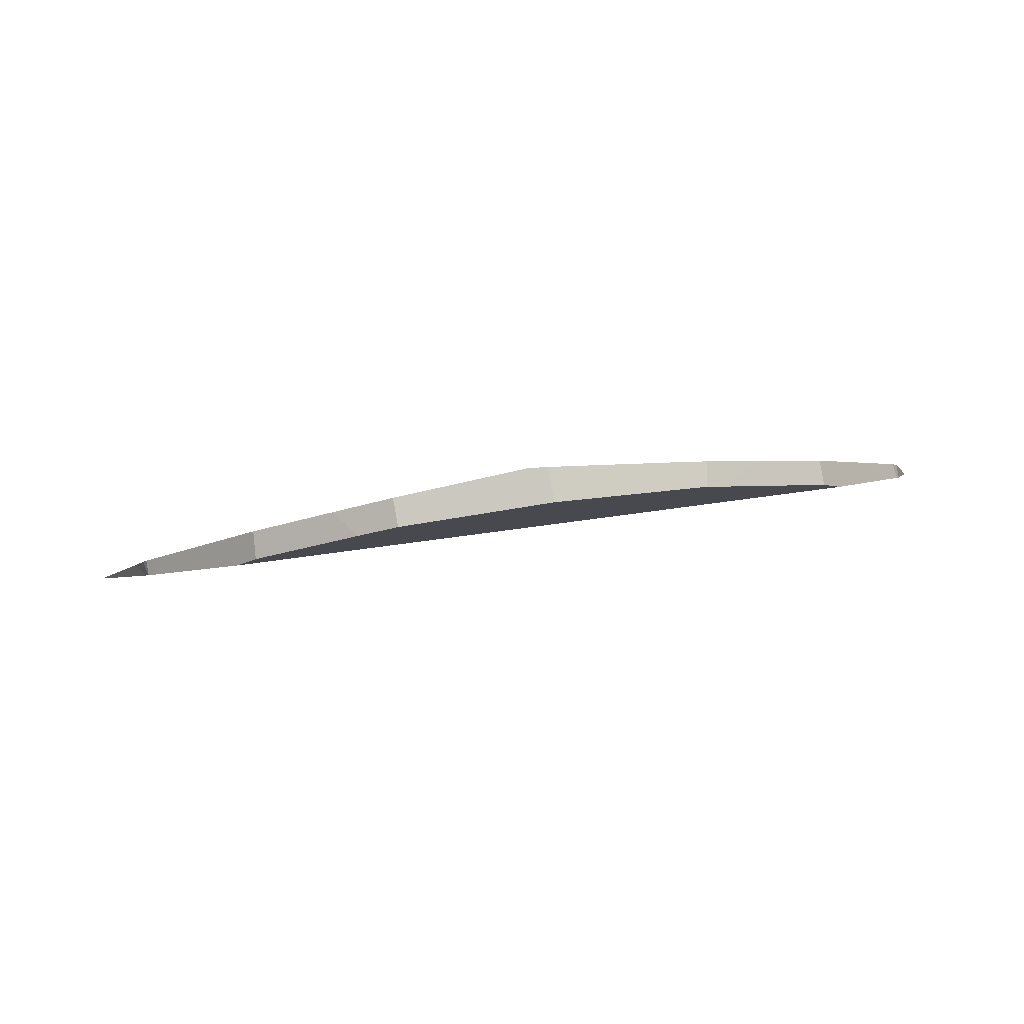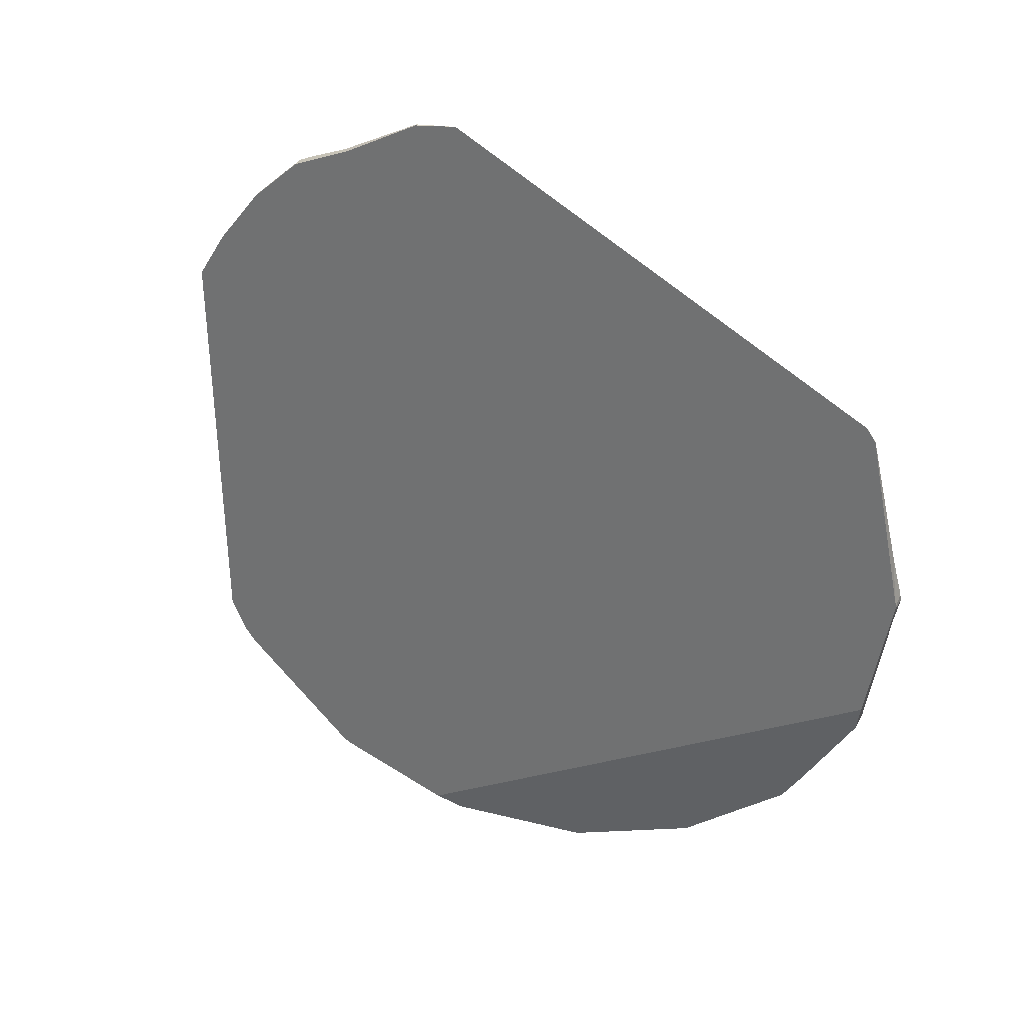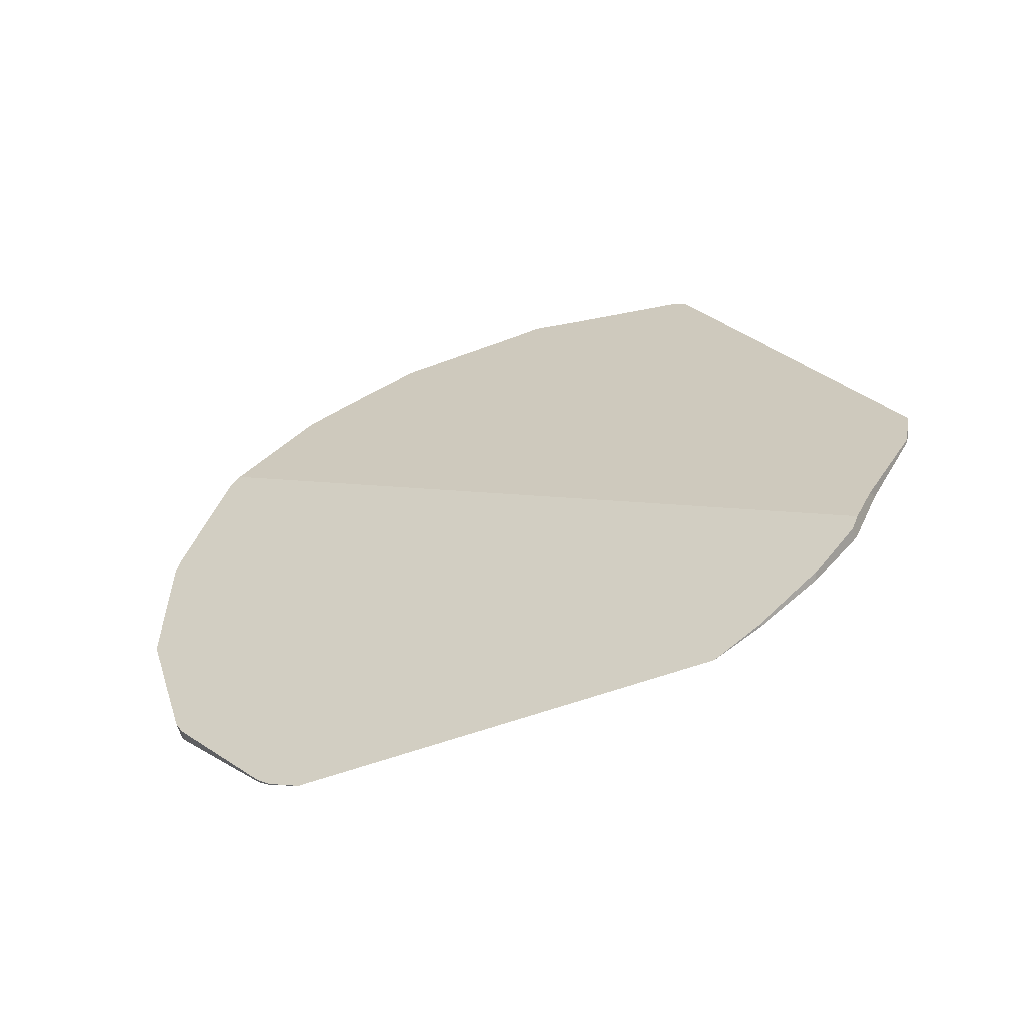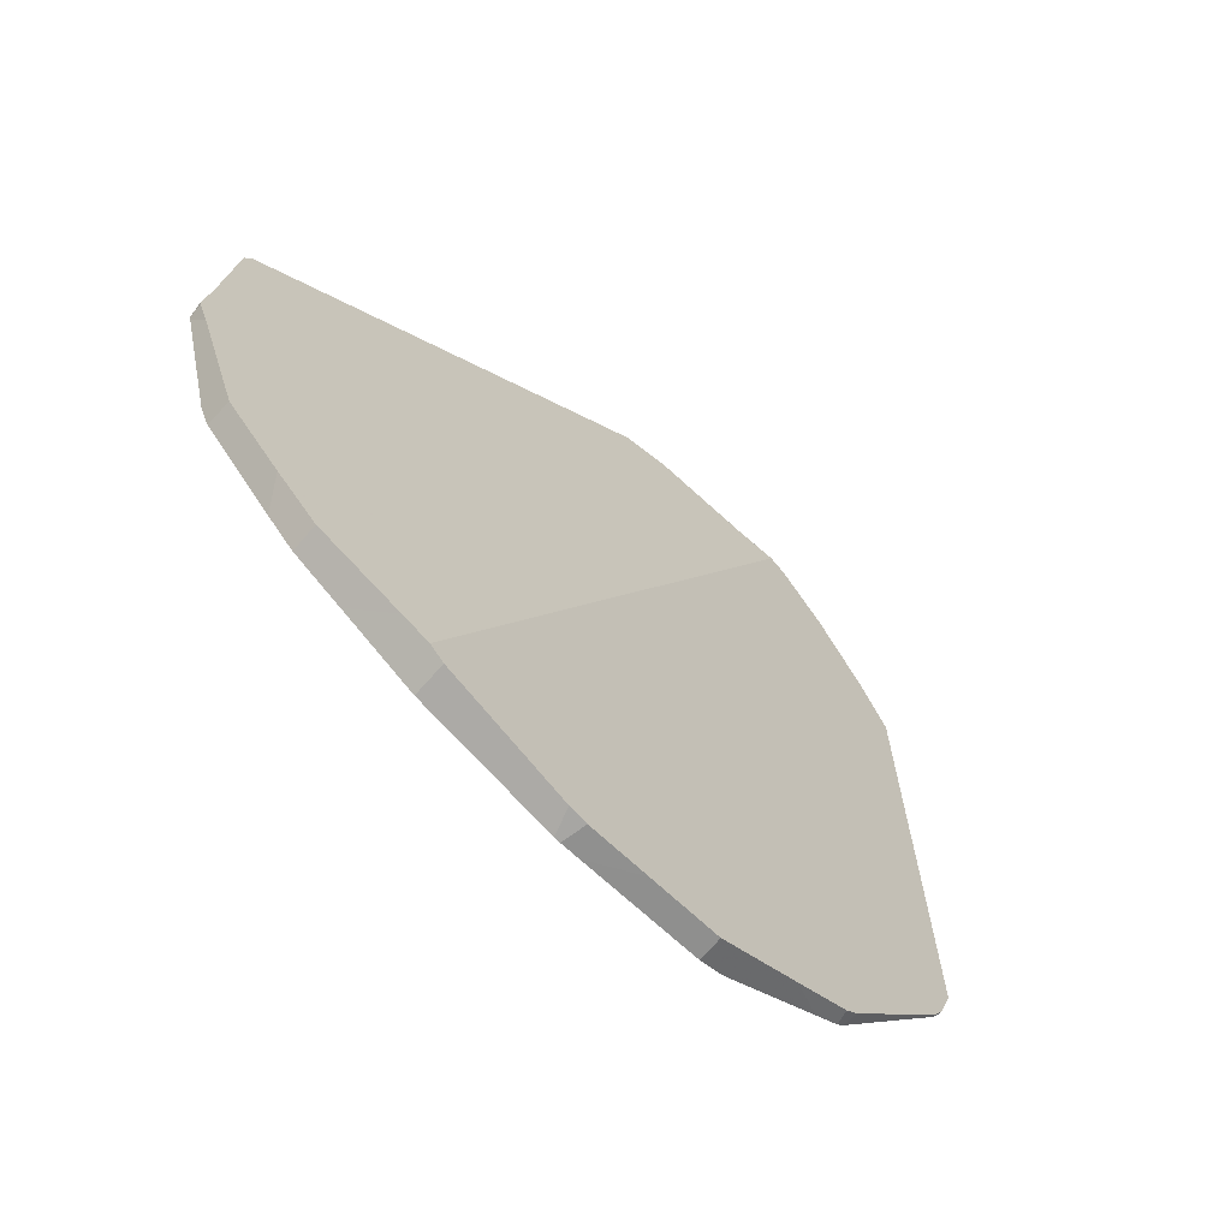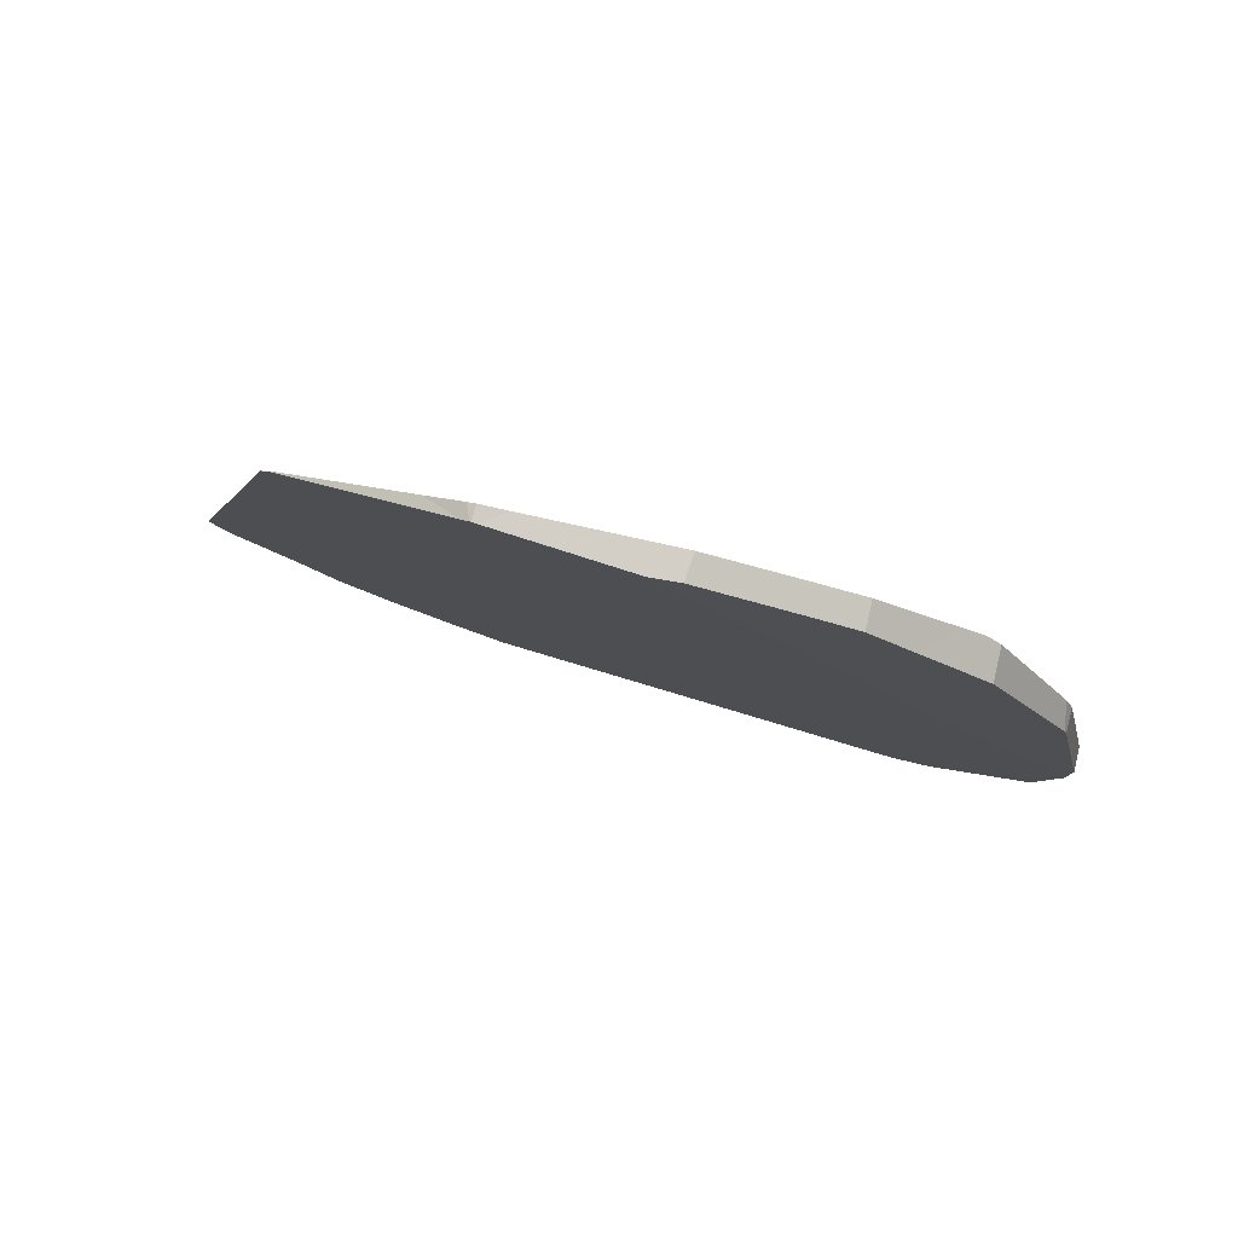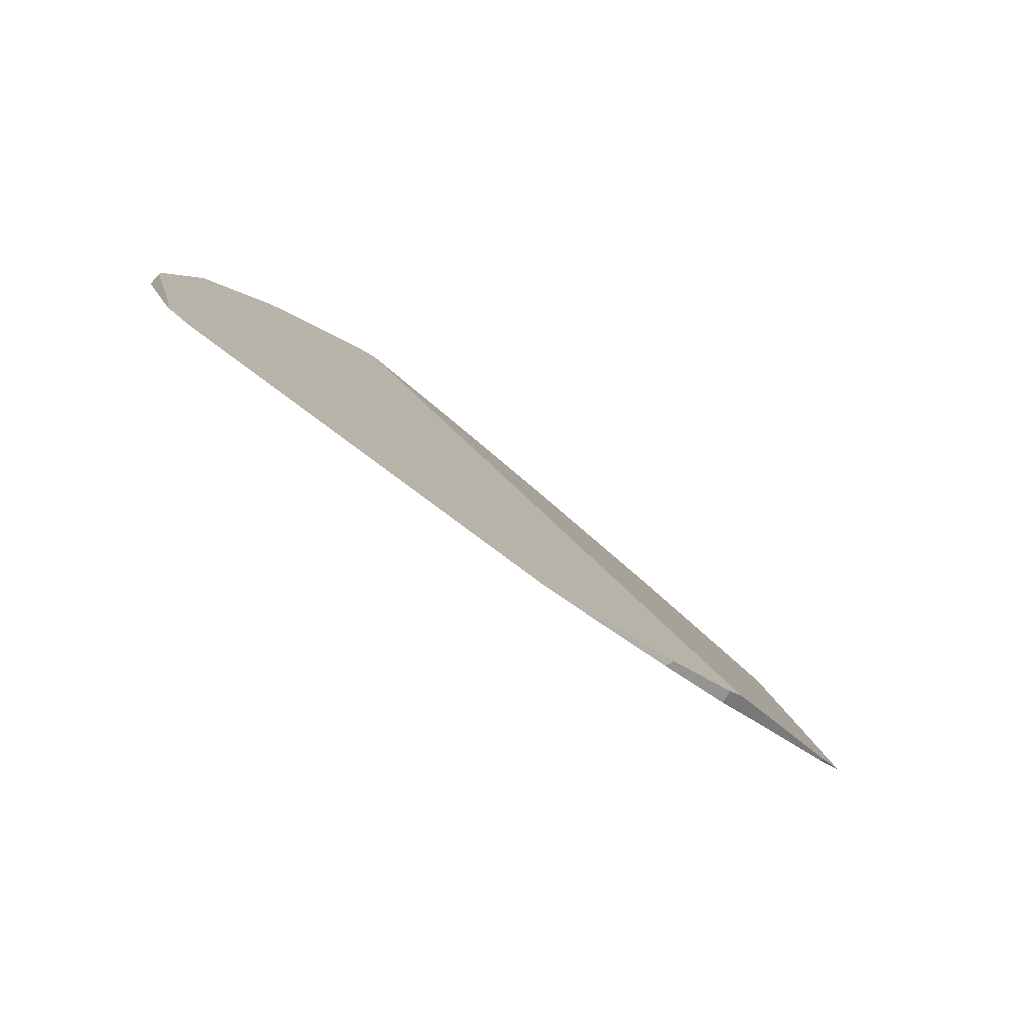
<metadata>
{"format":"obj","ext":"obj","renderer":"f3d","projection":"perspective","resolution":1024,"background":"white","views":[{"elev":-32.3,"azim":6.1,"up":"+Y"},{"elev":-37.0,"azim":-135.1,"up":"+Y"},{"elev":55.2,"azim":127.7,"up":"+Y"},{"elev":70.7,"azim":56.5,"up":"+Z"},{"elev":-35.7,"azim":-41.3,"up":"+Y"},{"elev":-44.9,"azim":142.2,"up":"+Z"}]}
</metadata>
<code>
v 0.2183 0.08478 0.01433
v 0.2184 0.08442 0.01496
v 0.2184 0.08439 0.01495
v 0.2214 0.08199 0.01988
v 0.2222 0.08127 0.02133
v 0.2223 0.08078 0.02094
v 0.2224 0.08113 0.02162
v 0.2225 0.08061 0.02121
v 0.2225 0.08059 0.02126
v 0.2226 0.08054 0.02134
v 0.2234 0.08089 0.02231
v 0.2266 0.09695 -0.003149
v 0.2274 0.07875 0.02468
v 0.2283 0.07951 0.0261
v 0.2283 0.09778 -0.003985
v 0.2283 0.09768 -0.004034
v 0.2283 0.07852 0.02548
v 0.2319 0.0794 0.0274
v 0.2324 0.09846 -0.004714
v 0.2326 0.09895 -0.004562
v 0.233 0.07835 0.02713
v 0.2344 0.09953 -0.004958
v 0.2346 0.07937 0.02828
v 0.2347 0.07831 0.0277
v 0.2352 0.09917 -0.005433
v 0.2352 0.09965 -0.005181
v 0.2373 0.07858 0.02775
v 0.2381 0.09965 -0.005174
v 0.2382 0.09936 -0.005325
v 0.2388 0.08003 0.02849
v 0.2401 0.08025 0.02856
v 0.241 0.08026 0.02854
v 0.2411 0.07898 0.02785
v 0.2415 0.09924 -0.004728
v 0.2416 0.09935 -0.00465
v 0.244 0.09899 -0.004025
v 0.2444 0.08085 0.0275
v 0.2465 0.08023 0.02635
v 0.2467 0.08126 0.0268
v 0.2471 0.08037 0.02618
v 0.2474 0.08044 0.02607
v 0.2474 0.08146 0.02644
v 0.248 0.08072 0.02559
v 0.2496 0.08239 0.02483
v 0.2522 0.08348 0.02293
v 0.2524 0.08256 0.02242
v 0.2531 0.08309 0.02136
v 0.2544 0.08528 0.01981
v 0.2555 0.08545 0.01807
v 0.2559 0.08648 0.01771
v 0.256 0.086 0.0173
v 0.2561 0.08684 0.01709
v 0.2561 0.0862 0.01701
v 0.2565 0.09153 0.008938
v 0.2569 0.09071 0.01036
v 0.257 0.09064 0.01035
v 0.257 0.09029 0.01109
v 0.257 0.09021 0.01101
f 1 3 2
f 1 2 4
f 1 6 3
f 12 1 4
f 12 6 1
f 4 2 3
f 3 6 4
f 4 6 5
f 5 12 4
f 6 8 5
f 5 8 7
f 7 12 5
f 8 6 10
f 6 12 10
f 8 9 7
f 9 11 7
f 11 12 7
f 9 8 10
f 10 11 9
f 10 14 11
f 10 12 13
f 10 13 14
f 14 12 11
f 16 13 12
f 15 12 14
f 15 16 12
f 13 17 14
f 16 19 13
f 17 13 21
f 19 25 13
f 21 13 27
f 25 29 13
f 27 13 47
f 13 29 34
f 13 34 47
f 18 15 14
f 17 18 14
f 15 19 16
f 20 15 18
f 15 20 19
f 17 21 18
f 23 20 18
f 21 23 18
f 22 19 20
f 25 19 22
f 22 20 23
f 24 23 21
f 24 21 27
f 22 23 30
f 26 25 22
f 22 31 26
f 22 30 31
f 27 23 24
f 30 23 27
f 26 28 25
f 28 29 25
f 26 31 28
f 27 33 30
f 27 47 33
f 28 35 29
f 28 31 35
f 29 35 34
f 30 33 31
f 32 31 33
f 31 32 35
f 33 37 32
f 32 37 35
f 33 38 37
f 38 33 47
f 34 35 36
f 34 36 47
f 35 37 36
f 37 39 36
f 39 42 36
f 42 44 36
f 36 44 45
f 36 45 54
f 36 54 47
f 37 38 39
f 38 40 39
f 38 43 40
f 38 47 43
f 40 41 39
f 39 41 42
f 40 43 41
f 42 41 43
f 42 43 44
f 43 46 44
f 43 47 46
f 44 46 45
f 46 47 45
f 47 49 45
f 45 49 48
f 45 48 54
f 47 54 49
f 48 49 51
f 50 48 51
f 48 50 54
f 49 54 51
f 50 51 53
f 52 50 53
f 54 50 52
f 51 54 53
f 53 58 52
f 52 57 54
f 52 58 57
f 54 56 53
f 56 58 53
f 55 56 54
f 54 57 55
f 56 55 58
f 58 55 57

</code>
